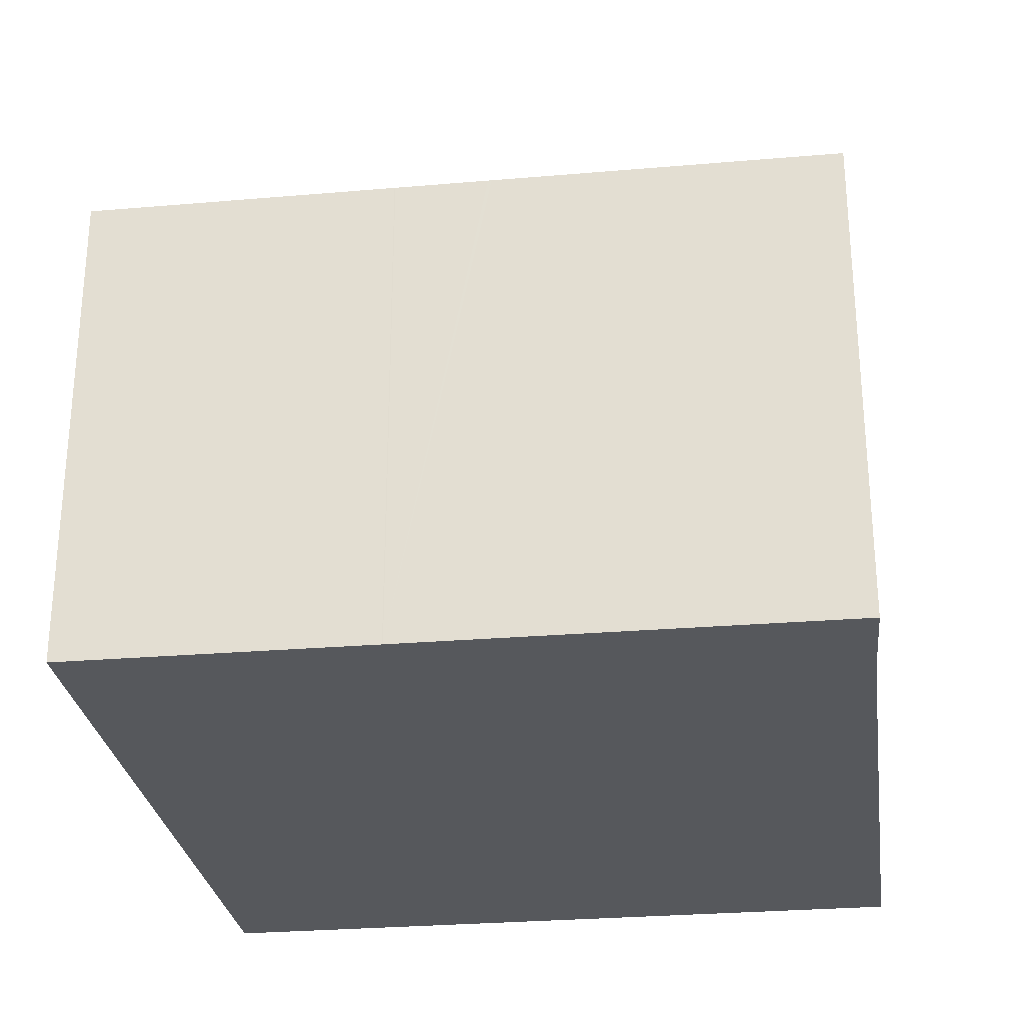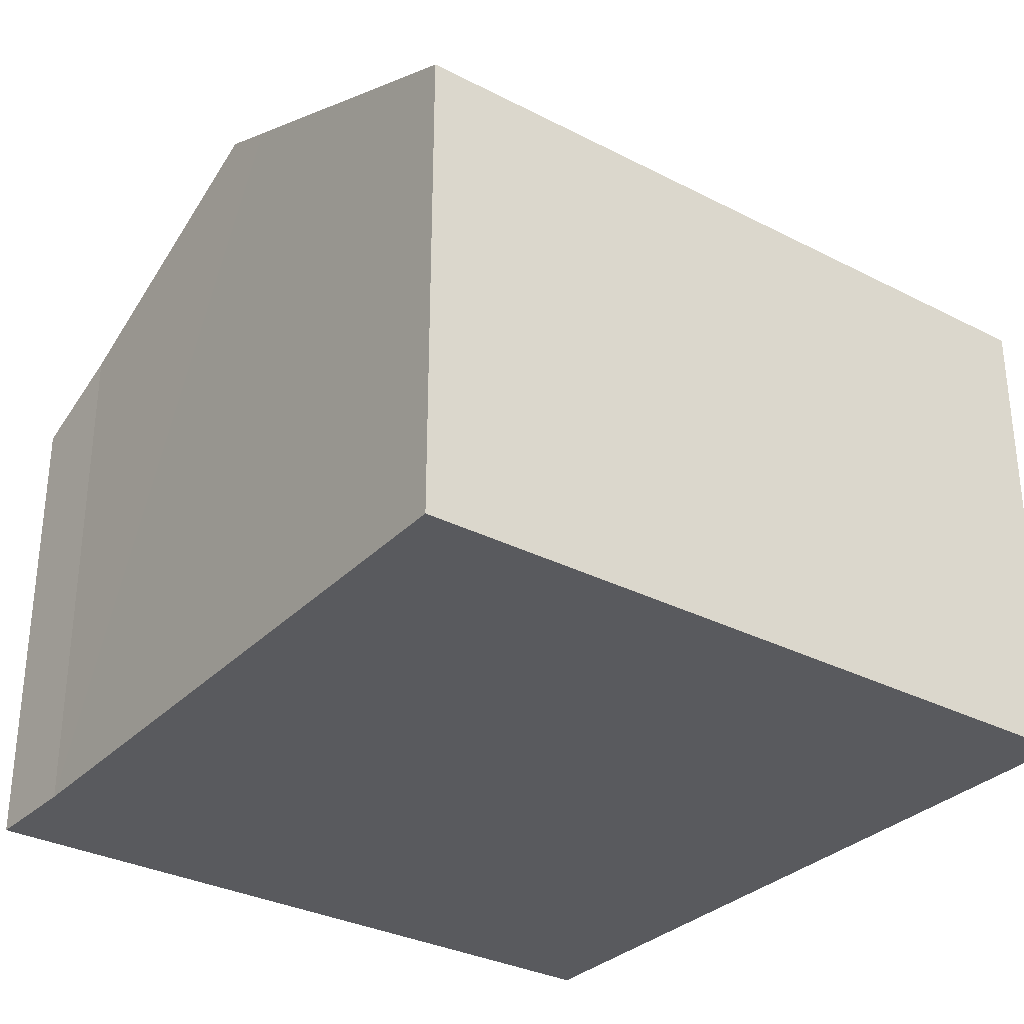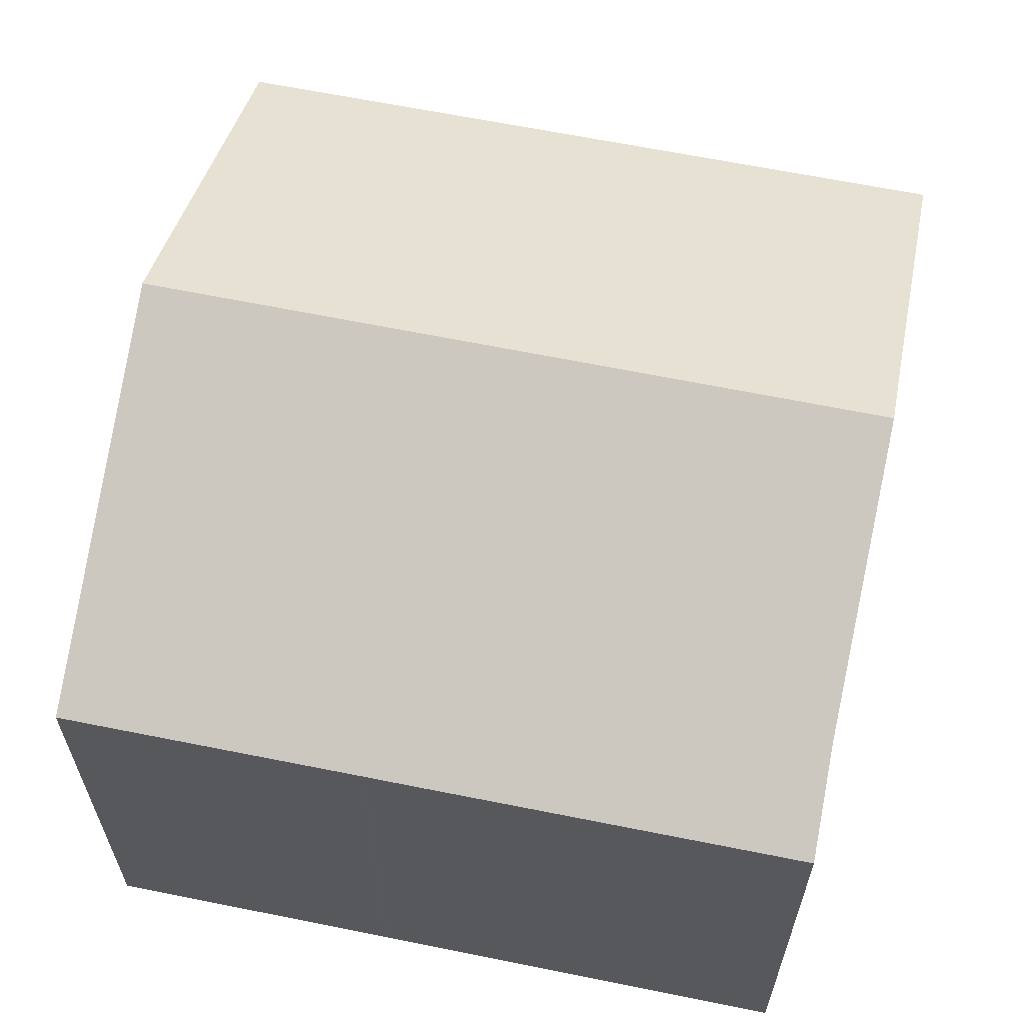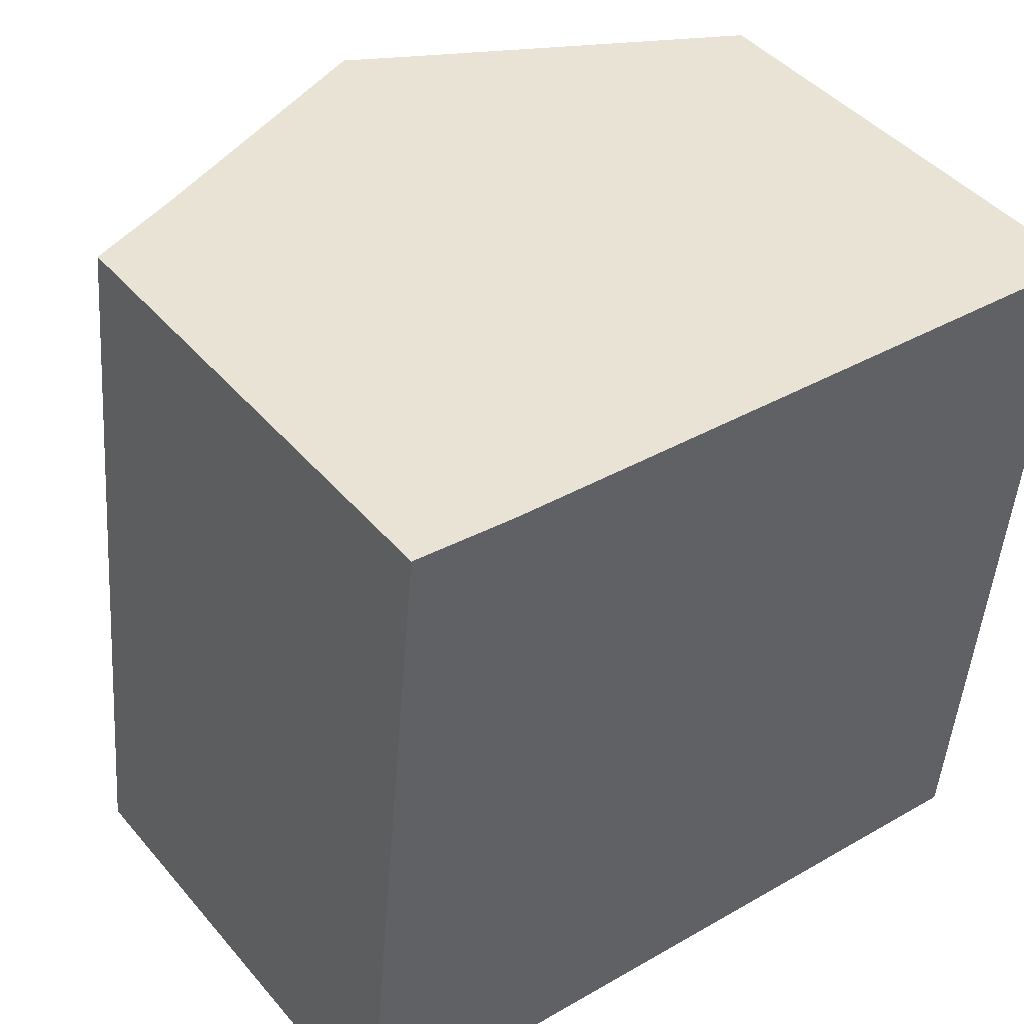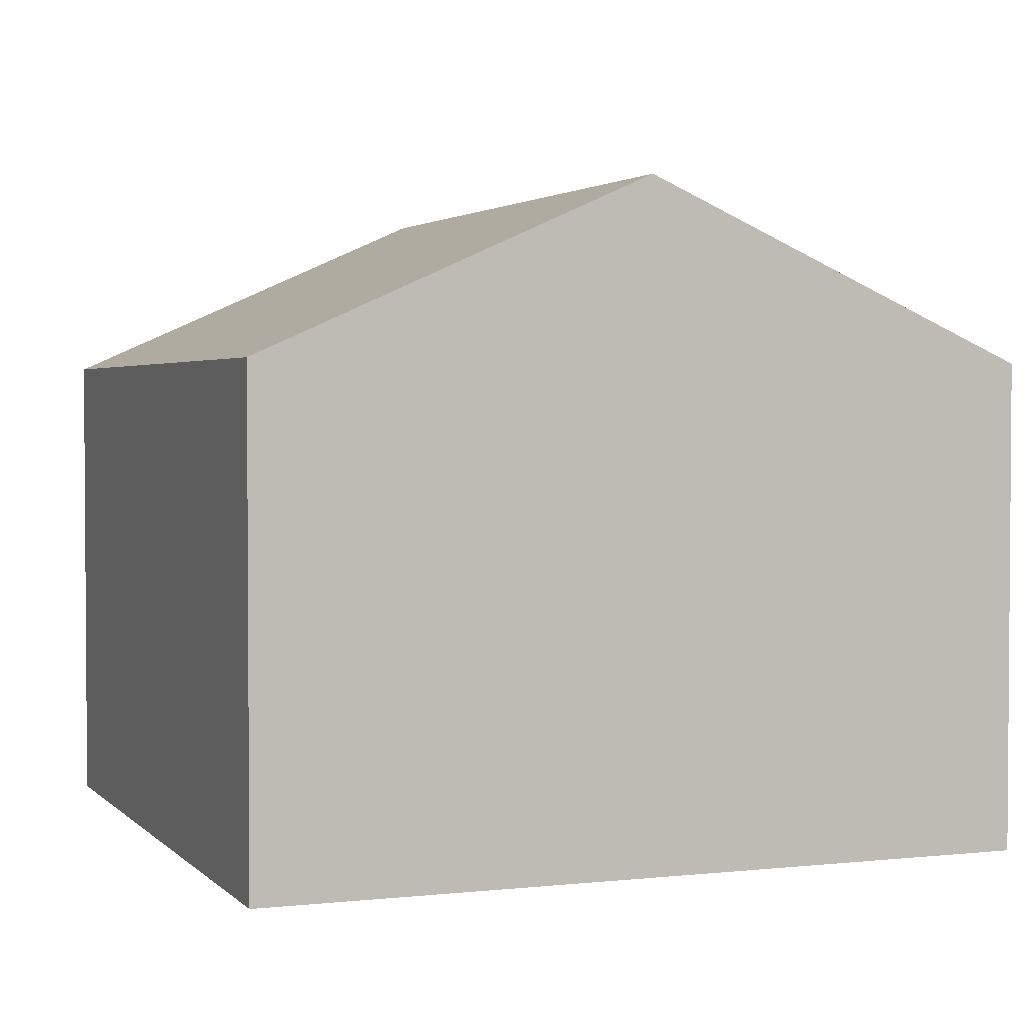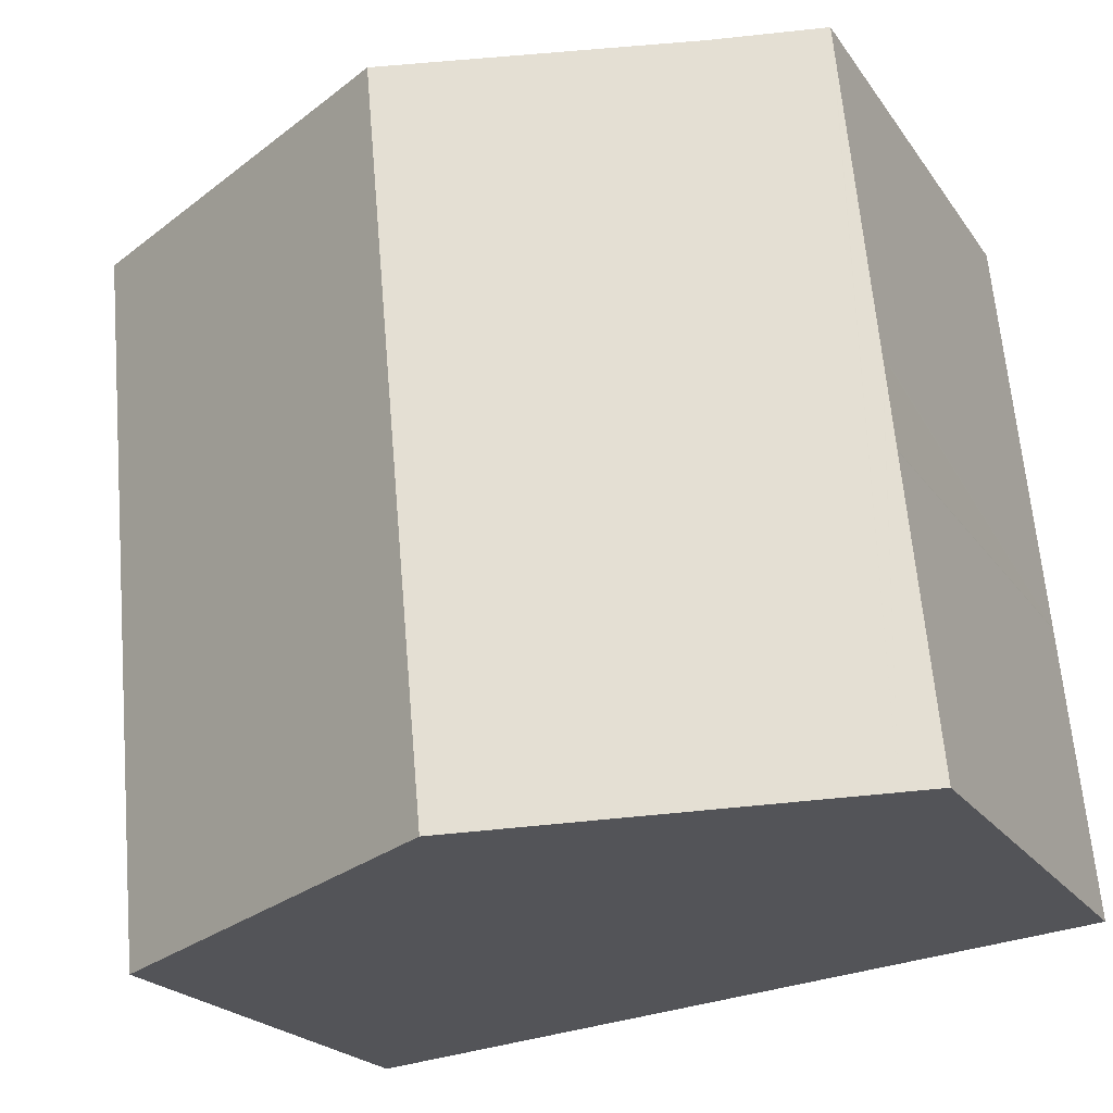
<metadata>
{"format":"obj","ext":"obj","renderer":"f3d","projection":"perspective","resolution":1024,"background":"white","views":[{"elev":-27.8,"azim":-77.0,"up":"+Y"},{"elev":-31.6,"azim":59.3,"up":"+Y"},{"elev":62.0,"azim":-72.7,"up":"+Y"},{"elev":44.0,"azim":-37.2,"up":"+Z"},{"elev":2.5,"azim":164.4,"up":"+Y"},{"elev":-21.7,"azim":-154.8,"up":"+Z"}]}
</metadata>
<code>
v  16.86 10.56 -1.657
v  13.51 12.73 14.76
v  18.37 10.56 14.35
v  11.23 13.75 14.95
v  9.948 14.33 15.06
v  8.448 14.33 -0.83
v  0.651 10.56 6.542
v  0.83 10.92 -0.082
v  0 10.55 6.458e-16
v  0.846 10.57 8.521
v  0.854 10.57 8.597
v  1.552 10.58 15.62
v  1.578 10.58 15.88
v  3.811 11.58 15.61
v  4.096 11.71 15.58
v  3.811 -9.555e-16 15.61
v  1.578 -9.722e-16 15.88
v  18.37 -8.787e-16 14.35
v  4.096 -9.54e-16 15.58
v  9.948 -9.222e-16 15.06
v  13.51 -9.036e-16 14.76
v  11.23 -9.152e-16 14.95
v  16.86 1.015e-16 -1.657
v  8.448 5.082e-17 -0.83
v  0.83 5.021e-18 -0.082
v  0 0 0
v  0.651 -4.006e-16 6.542
v  0.652 10.56 6.56
v  0.652 -4.017e-16 6.56
v  1.552 -9.561e-16 15.62
v  0.854 -5.264e-16 8.597
v  0.846 -5.218e-16 8.521
g defaultobject
f 1 2 3
f 2 1 4
f 4 1 5
f 5 1 6
f 7 8 9
f 8 7 10
f 8 10 11
f 8 11 12
f 8 12 13
f 8 13 14
f 8 14 6
f 6 14 15
f 6 15 5
f 13 16 14
f 16 13 17
f 16 15 14
f 15 16 5
f 5 16 4
f 4 16 2
f 2 16 3
f 3 16 18
f 18 16 19
f 18 19 20
f 18 20 21
f 21 20 22
f 18 1 3
f 1 18 23
f 23 6 1
f 6 23 8
f 8 23 24
f 8 24 25
f 8 25 9
f 9 25 26
f 9 27 7
f 27 9 26
f 27 28 7
f 28 27 29
f 29 10 28
f 10 29 11
f 11 29 12
f 12 29 13
f 13 29 30
f 13 30 17
f 30 29 31
f 31 29 32
f 25 27 26
f 27 25 24
f 27 24 23
f 27 23 29
f 29 23 32
f 32 23 31
f 31 23 30
f 30 23 18
f 30 18 22
f 30 22 20
f 30 20 16
f 30 16 17
f 16 20 19
f 22 18 21

</code>
